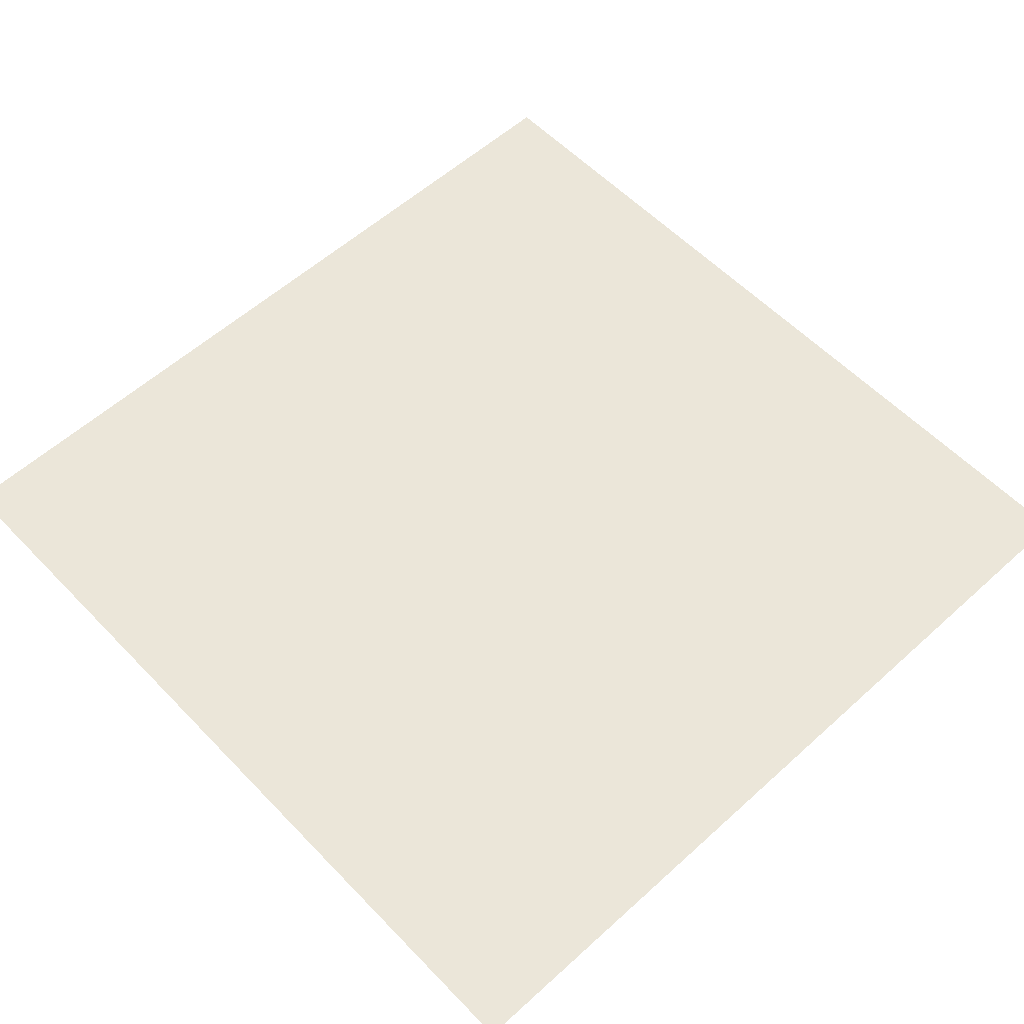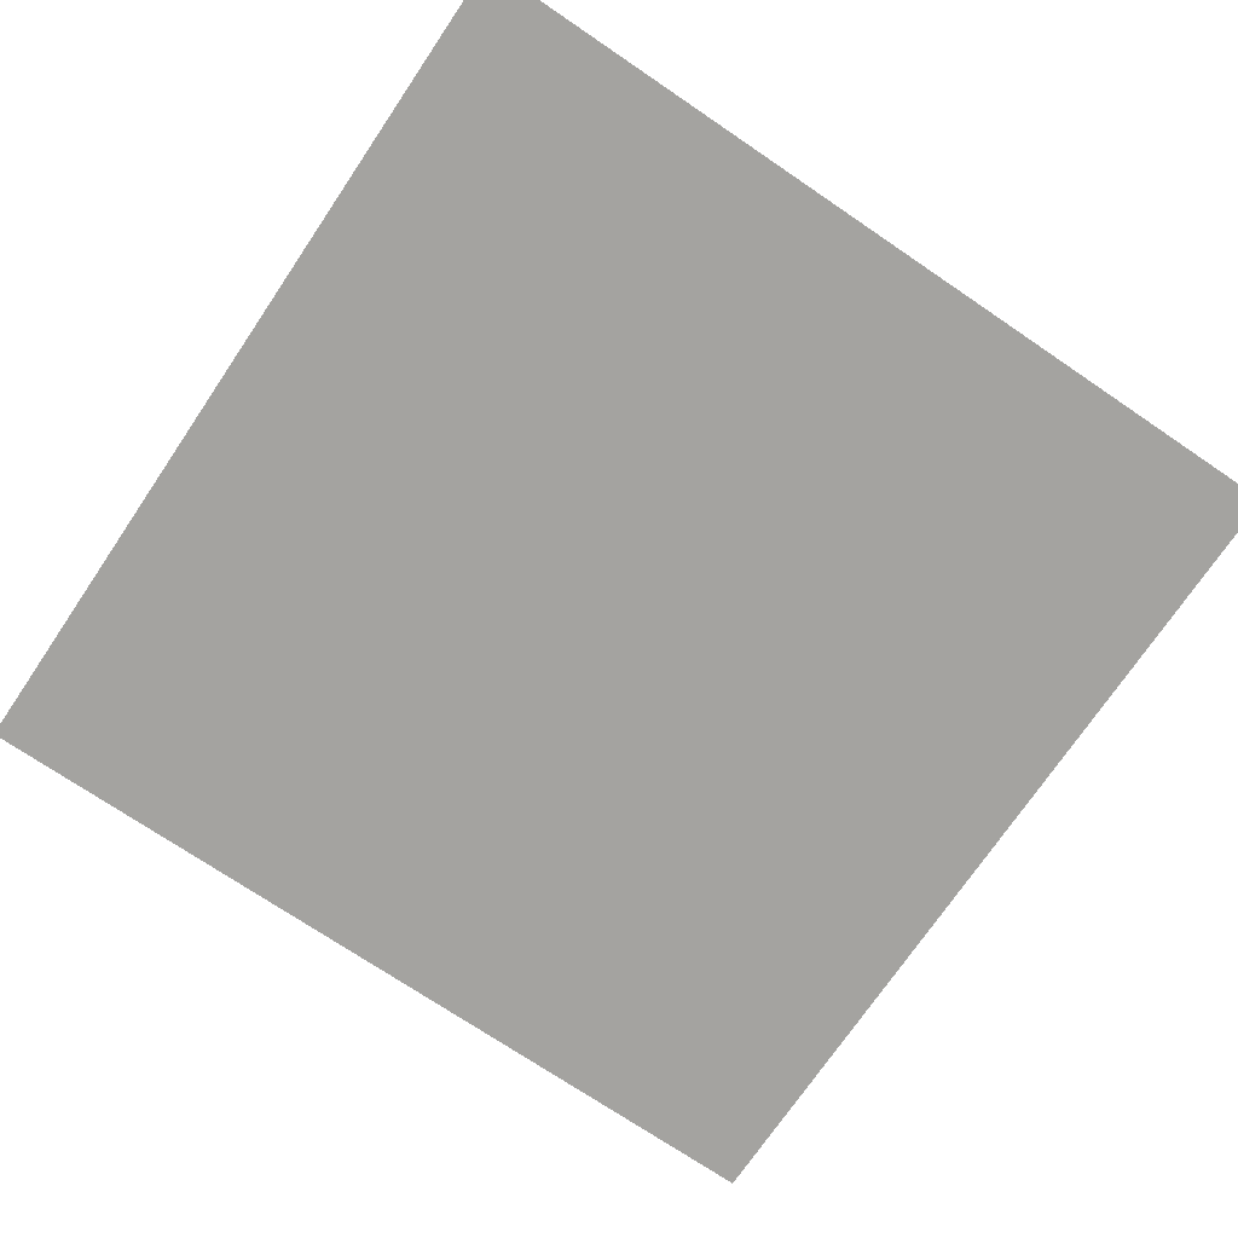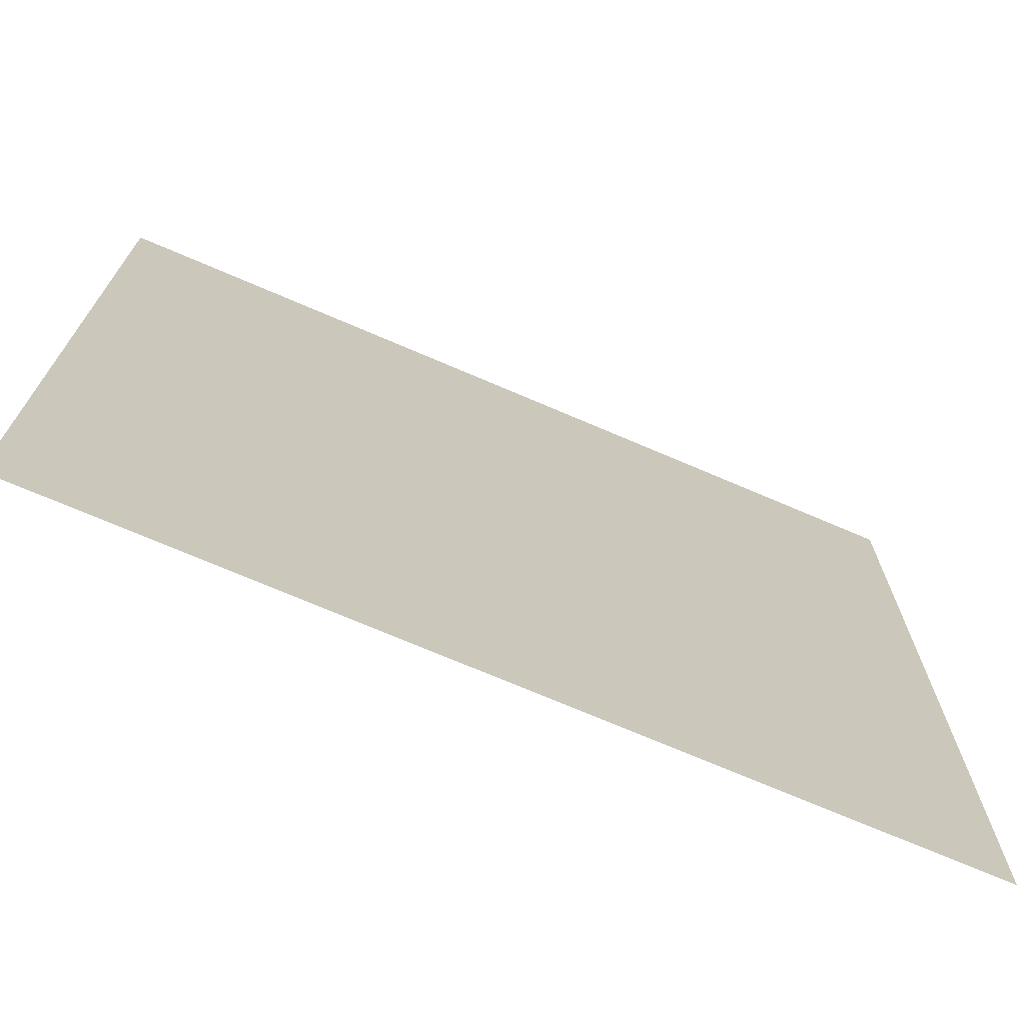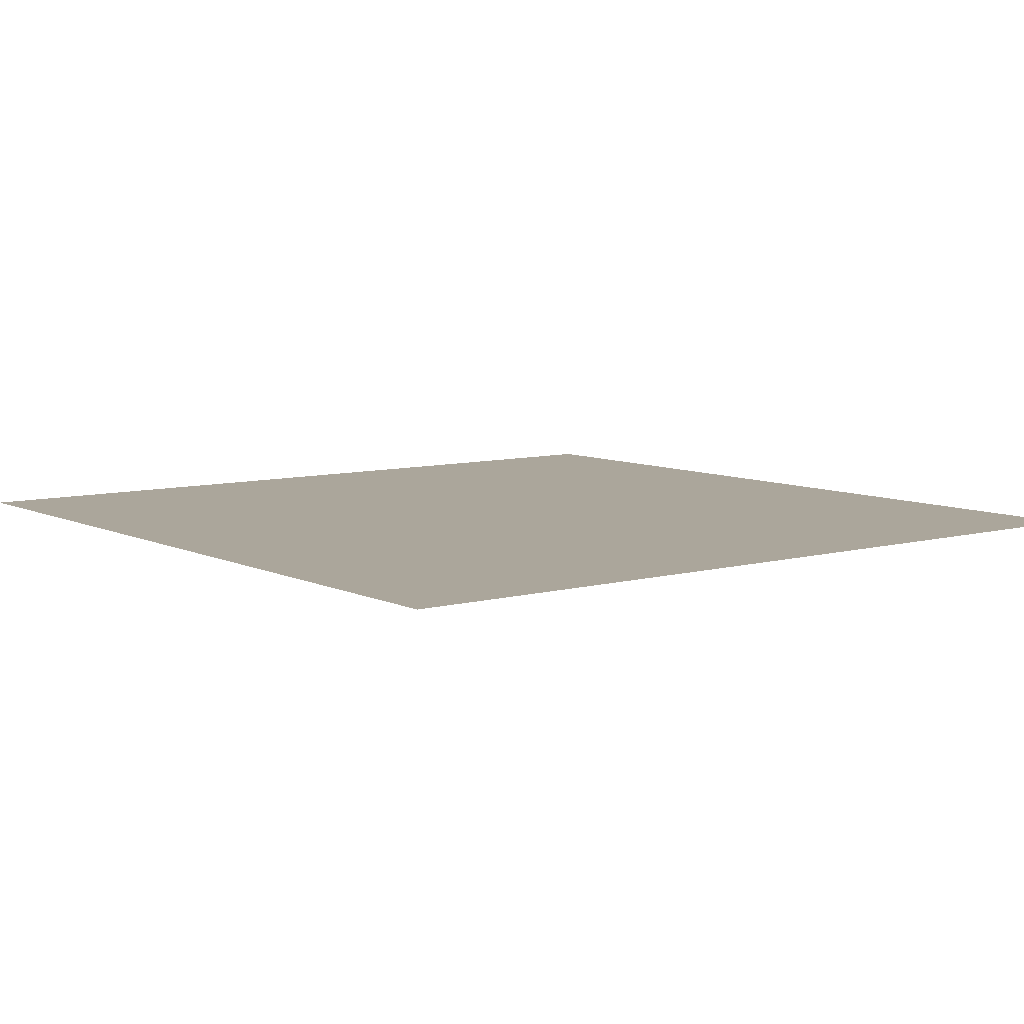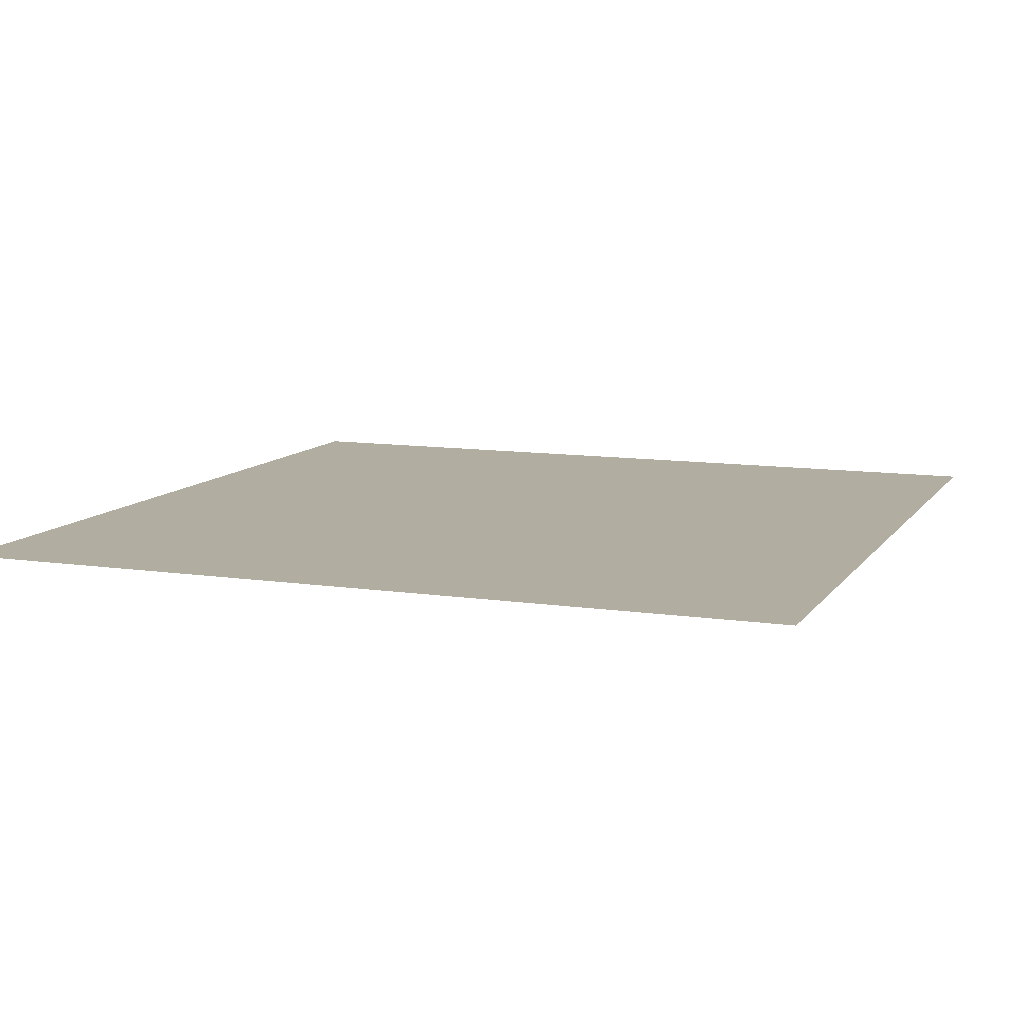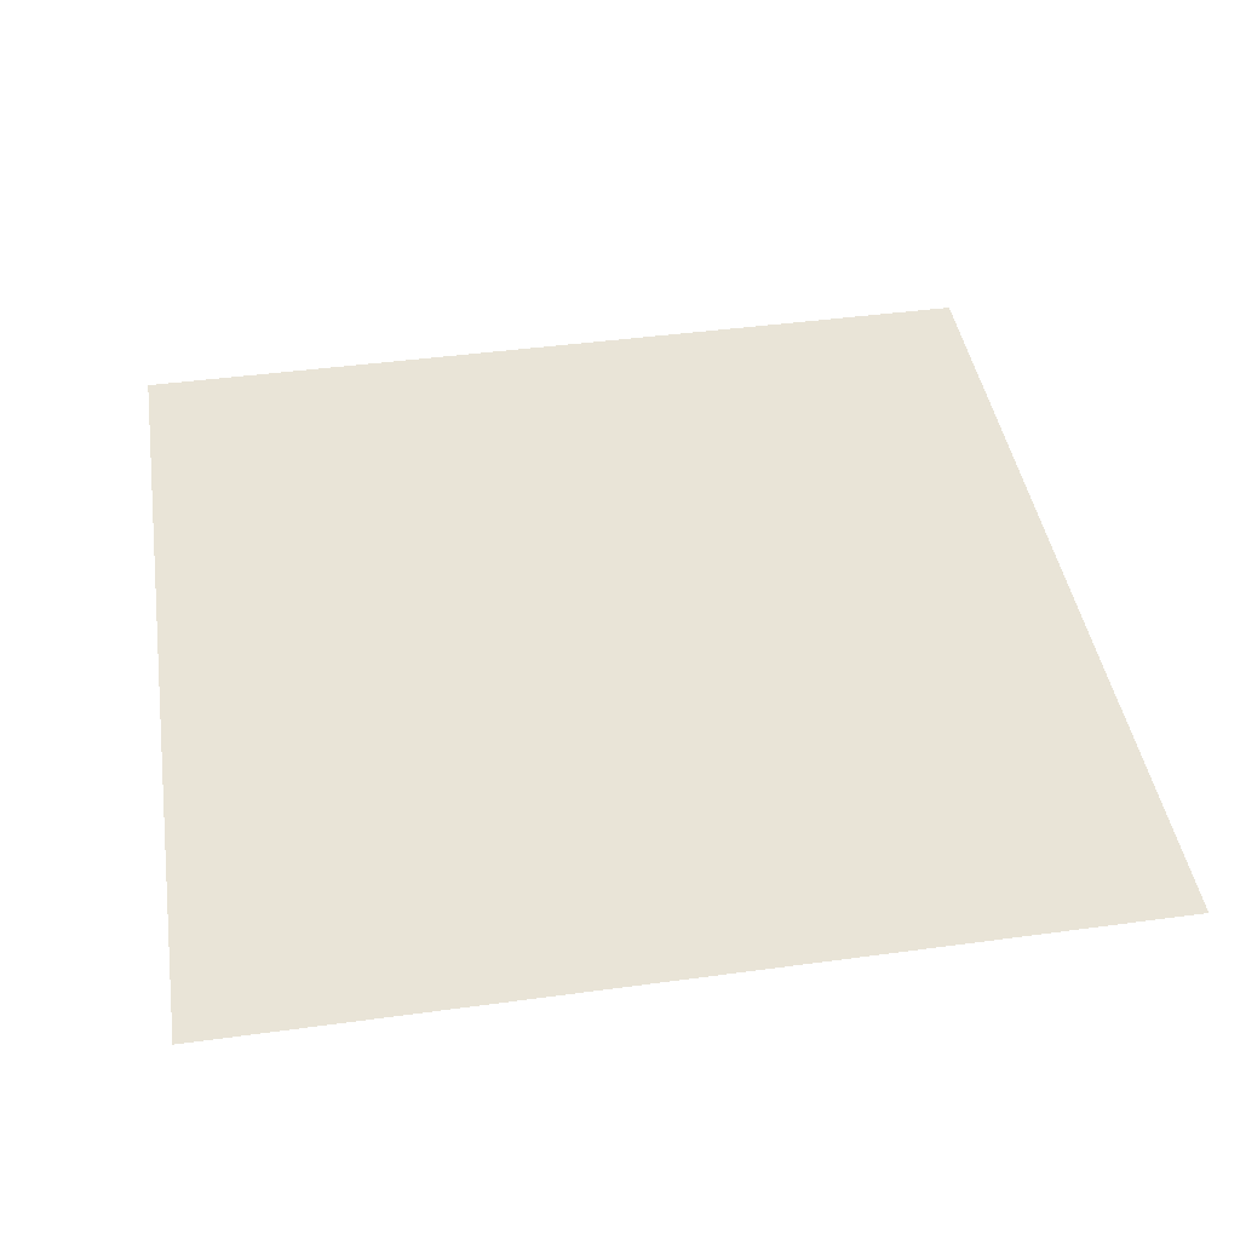
<metadata>
{"format":"obj","ext":"obj","renderer":"f3d","projection":"perspective","resolution":1024,"background":"white","views":[{"elev":57.4,"azim":-133.2,"up":"+Z"},{"elev":-73.0,"azim":55.9,"up":"+Z"},{"elev":-72.3,"azim":156.8,"up":"+Y"},{"elev":7.9,"azim":52.6,"up":"+Z"},{"elev":10.3,"azim":110.9,"up":"+Z"},{"elev":43.4,"azim":-99.1,"up":"+Z"}]}
</metadata>
<code>
v -1 -1 0
v  1 -1 0
v -1  1 0
v  1  1 0
f 1 2 3
f 3 2 4

</code>
